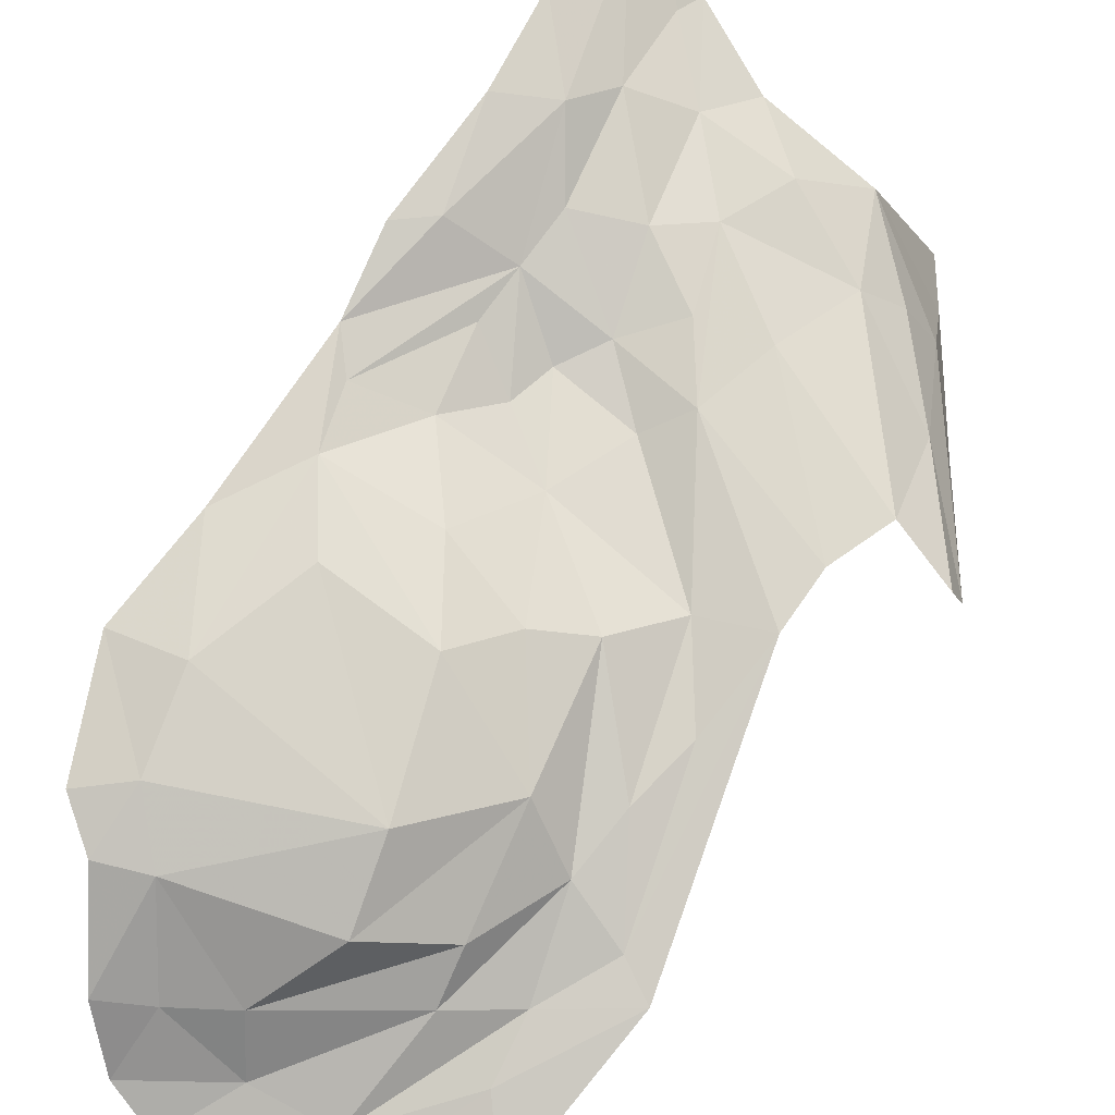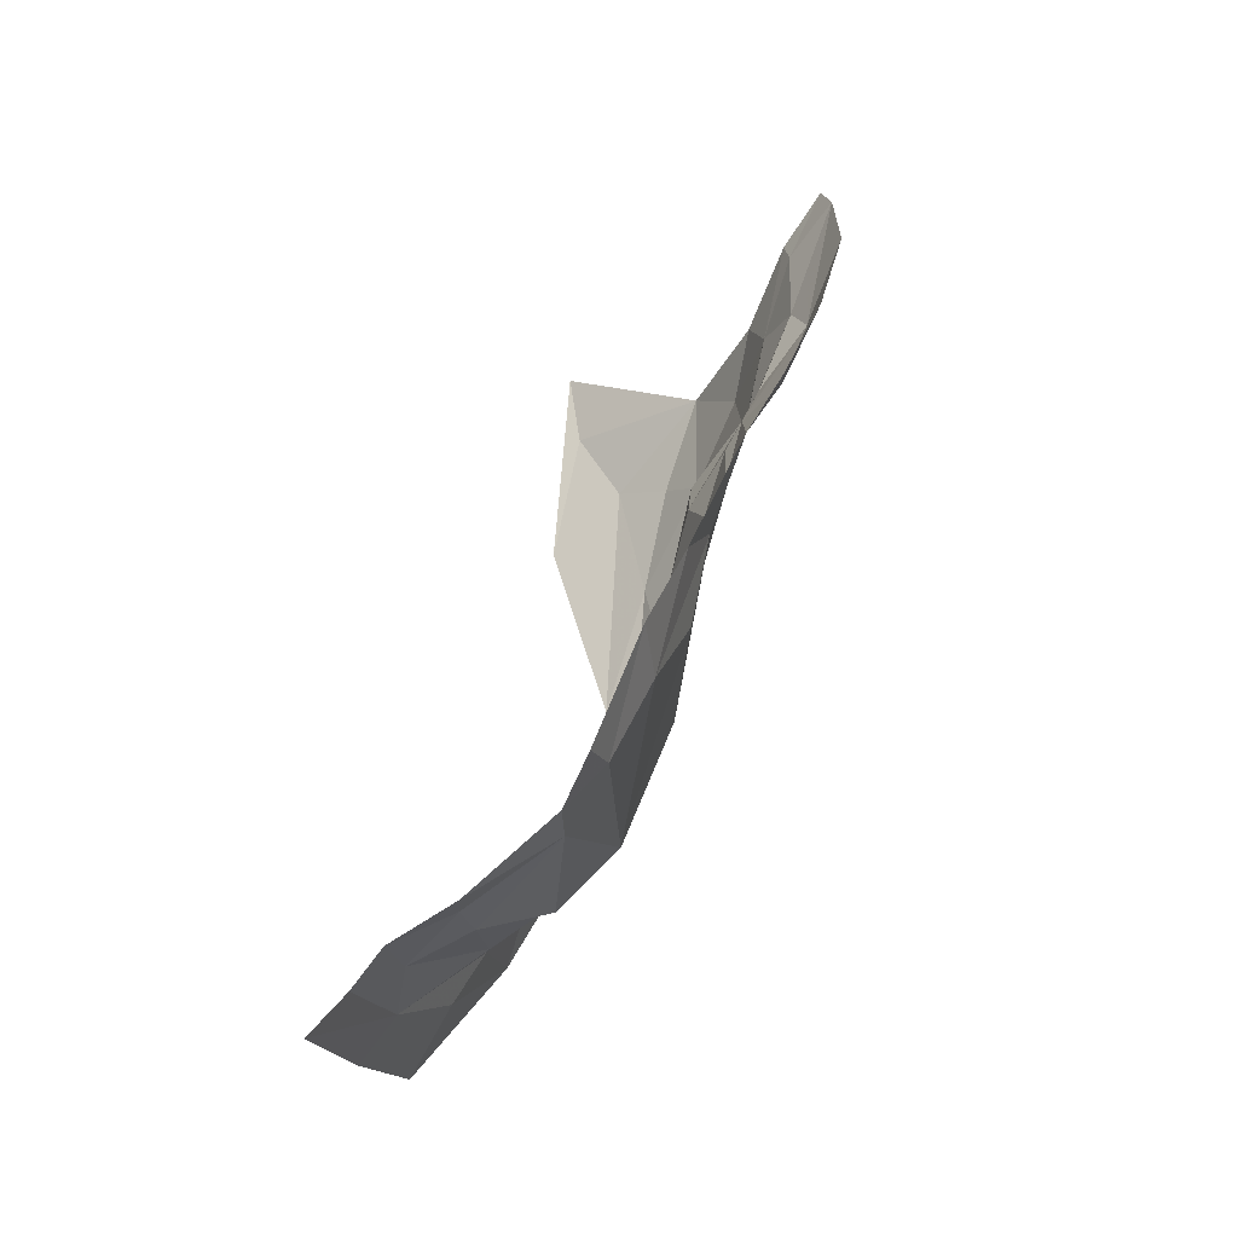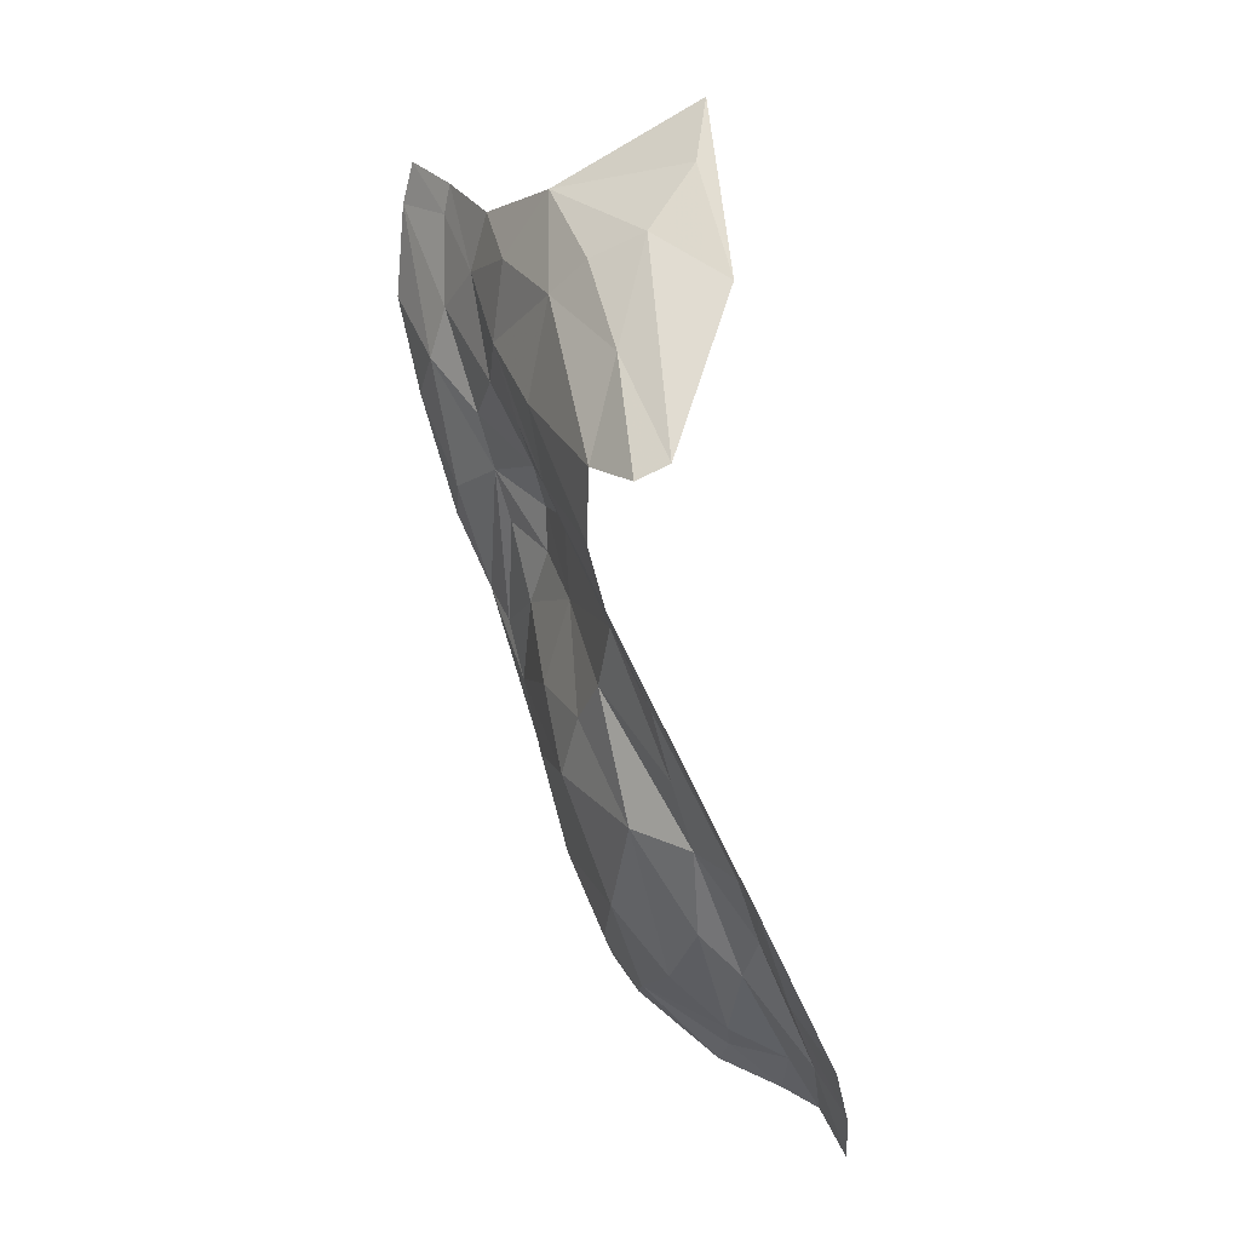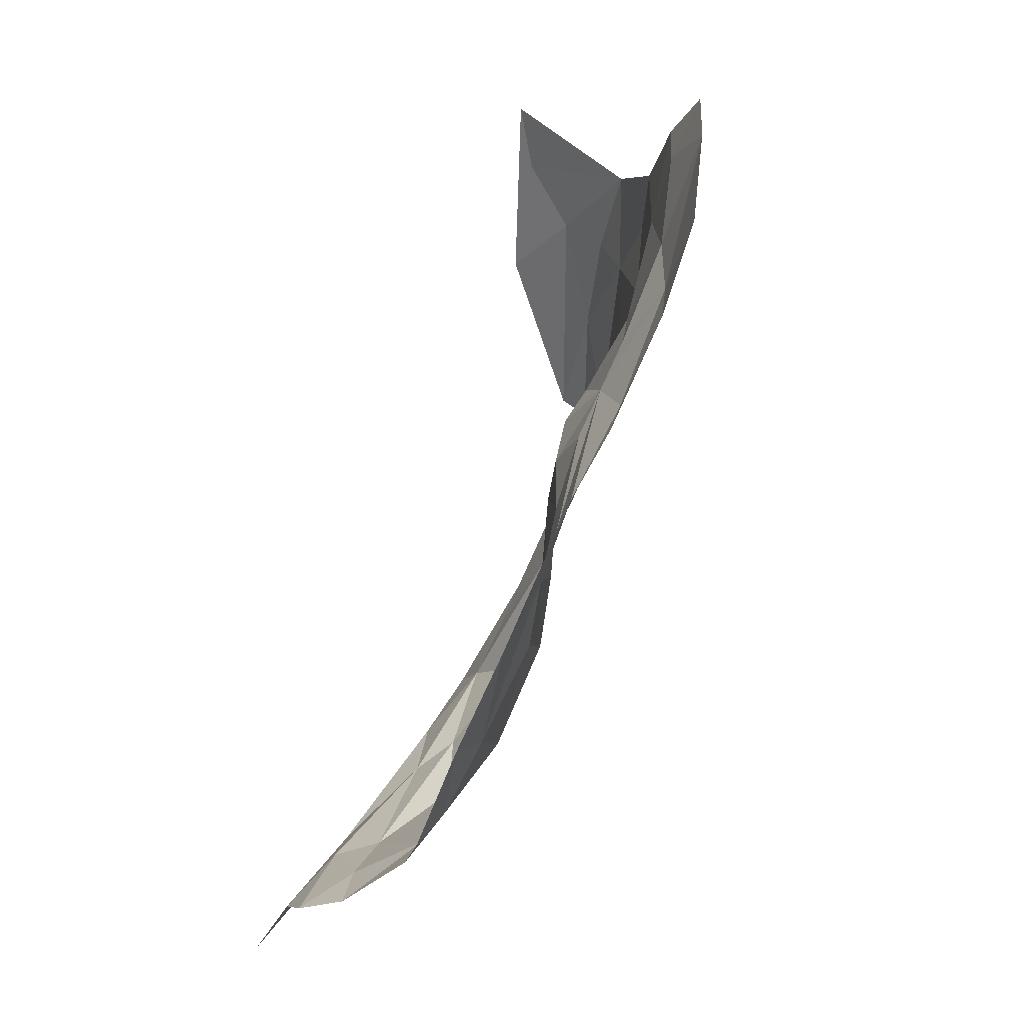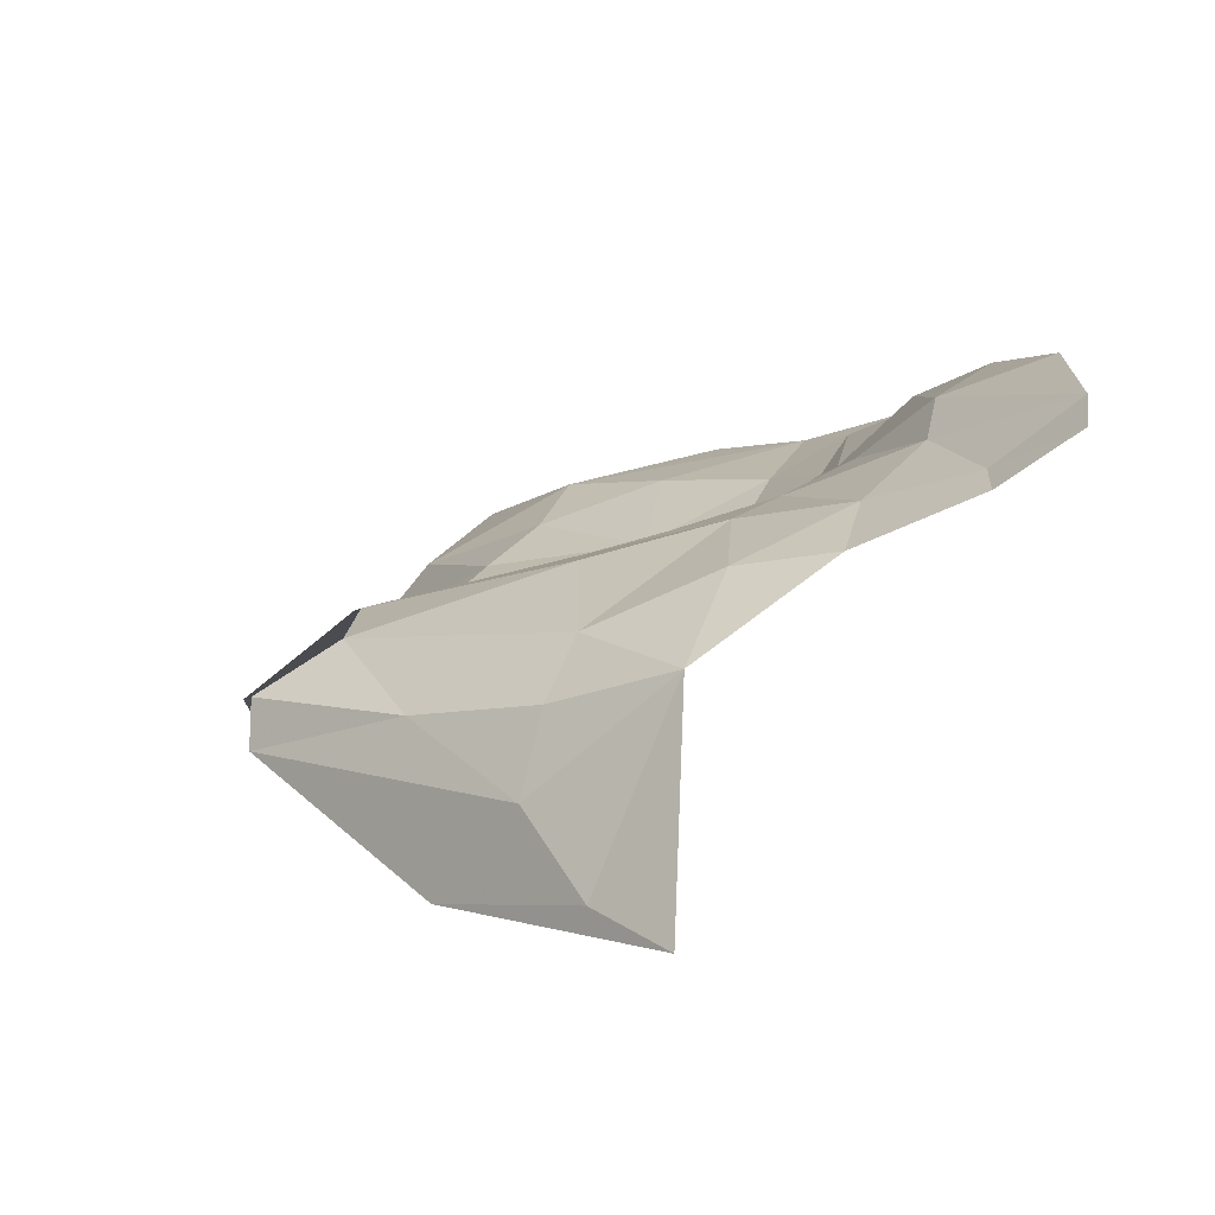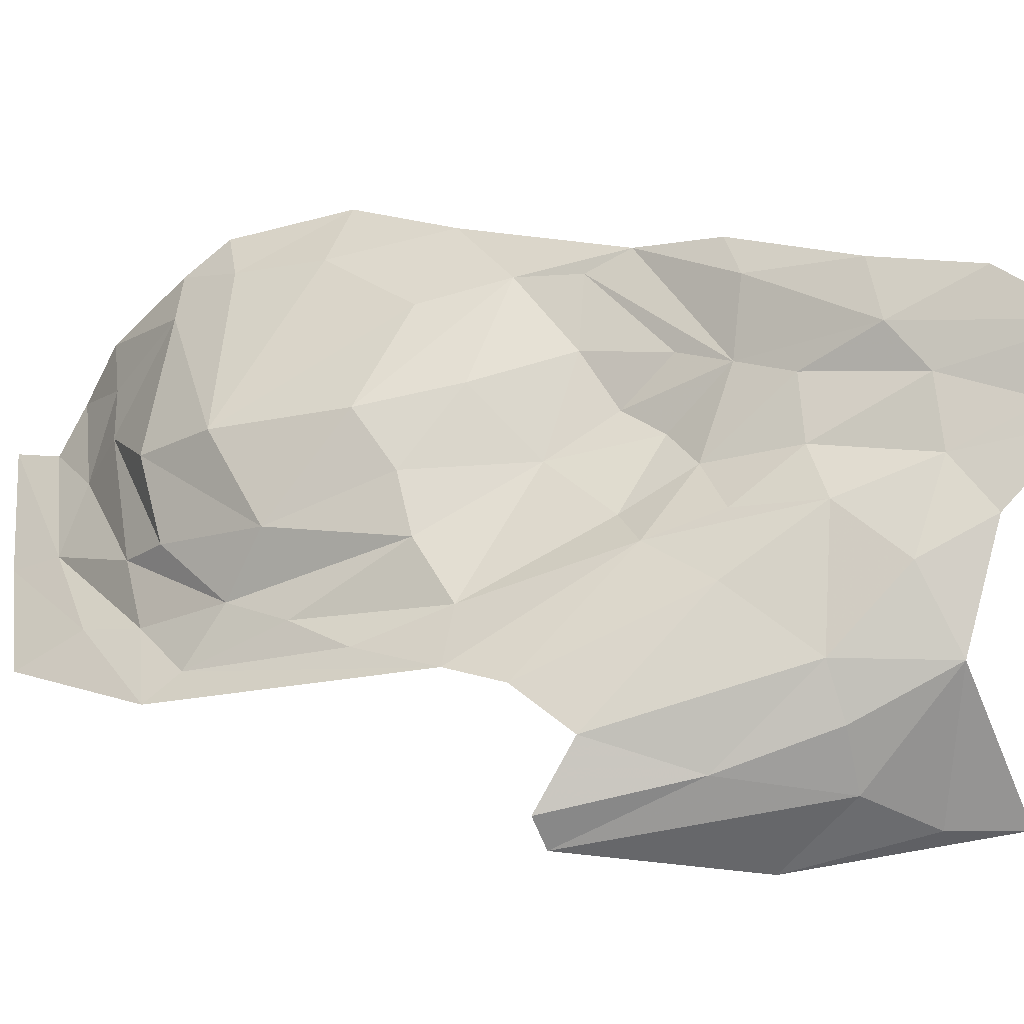
<metadata>
{"format":"obj","ext":"obj","renderer":"f3d","projection":"perspective","resolution":1024,"background":"white","views":[{"elev":54.6,"azim":-169.0,"up":"+Y"},{"elev":-26.7,"azim":95.0,"up":"+Z"},{"elev":-16.8,"azim":-90.5,"up":"+Z"},{"elev":19.5,"azim":109.8,"up":"+Z"},{"elev":14.5,"azim":-34.3,"up":"+Y"},{"elev":48.7,"azim":-86.8,"up":"+Y"}]}
</metadata>
<code>
v -4.638 8.457 -0.7751
v -4.647 8.425 -0.7622
v -4.603 8.471 -0.6426
v -4.469 8.576 -0.4933
v -4.533 8.532 -0.5578
v -4.53 8.533 -0.4519
v -4.469 8.44 -0.9296
v -4.43 8.421 -0.9845
v -4.443 8.364 -1.075
v -4.266 8.539 -0.8484
v -4.239 8.553 -0.757
v -4.165 8.562 -0.8151
v -4.477 8.551 -0.6409
v -4.428 8.537 -0.7012
v -4.543 8.496 -0.7984
v -4.173 8.577 -0.7557
v -4.258 8.284 -1.216
v -4.186 8.303 -1.198
v -4.124 8.269 -1.239
v -4.368 8.591 -0.5755
v -4.304 8.606 -0.5826
v -4.355 8.549 -0.6566
v -4.292 8.655 -0.5188
v -4.262 8.691 -0.4393
v -4.235 8.668 -0.5333
v -4.07 8.364 -1.185
v -4.12 8.356 -1.177
v -4.111 8.442 -1.118
v -4.182 8.361 -1.17
v -4.254 8.419 -1.131
v -4.317 8.354 -1.14
v -4.45 8.476 -0.8458
v -4.328 8.514 -0.7816
v -4.39 8.486 -0.8844
v -4.314 8.538 -0.6829
v -4.289 8.536 -0.7208
v -4.622 8.37 -0.584
v -4.596 8.444 -0.5254
v -4.33 8.639 -0.4807
v -4.386 8.519 -0.7196
v -4.517 8.48 -0.852
v -4.106 8.517 -0.9814
v -4.271 8.474 -1.066
v -4.183 8.543 -0.8971
v -4.091 8.546 -0.8676
v -4.16 8.596 -0.7168
v -4.283 8.521 -0.9419
v -4.22 8.63 -0.6285
v -4.279 8.589 -0.6323
v -4.256 8.573 -0.6786
v -4.332 8.395 -1.105
v -4.362 8.458 -1.012
v -4.061 8.445 -1.115
v -4.089 8.48 -1.064
v -4.037 8.514 -0.9633
v -4.036 8.47 -1.076
v -4.588 8.495 -0.7436
v -4.42 8.587 -0.5571
v -4.433 8.594 -0.428
v -4.374 8.634 -0.3684
v -4.388 8.61 -0.4698
v -4.595 8.4 -0.4566
v -4.569 8.497 -0.5398
v -4.381 8.342 -1.12
v -4.364 8.314 -1.174
v -4.383 8.275 -1.236
v -4.468 8.349 -1.106
v -4.397 8.4 -1.041
v -4.336 8.505 -0.9008
v -4.357 8.639 -0.3932
v -4.413 8.563 -0.6342
v -4.583 8.39 -0.3859
v -4.311 8.684 -0.3595
v -4.252 8.254 -1.262
v -4.098 8.241 -1.286
v -4.087 8.302 -1.215
v -4.18 8.632 -0.6432
v -4.34 8.674 -0.3272
f 1 2 3
f 4 5 6
f 7 8 9
f 10 11 12
f 13 14 15
f 16 12 11
f 17 18 19
f 20 21 22
f 23 24 25
f 26 27 28
f 29 30 28
f 18 17 31
f 32 33 34
f 35 36 33
f 37 38 2
f 20 39 21
f 32 40 33
f 41 15 14
f 42 43 44
f 12 45 42
f 12 46 45
f 43 47 44
f 8 32 34
f 48 49 23
f 16 11 50
f 30 51 52
f 30 29 51
f 28 53 26
f 54 55 56
f 15 57 13
f 4 58 5
f 59 60 61
f 30 43 28
f 30 52 43
f 6 38 62
f 6 5 63
f 17 64 31
f 65 66 67
f 33 11 10
f 33 36 11
f 51 68 52
f 31 64 68
f 52 47 43
f 34 33 69
f 52 34 69
f 52 68 34
f 39 61 70
f 22 14 71
f 40 32 14
f 62 38 37
f 72 62 37
f 72 6 62
f 57 5 13
f 57 3 5
f 1 3 57
f 23 73 24
f 39 70 73
f 32 41 14
f 7 9 41
f 54 42 55
f 54 43 42
f 65 74 66
f 17 75 74
f 49 21 23
f 49 22 21
f 48 46 49
f 69 47 52
f 10 12 47
f 29 18 31
f 76 19 18
f 48 23 25
f 23 39 73
f 23 21 39
f 67 64 65
f 9 68 64
f 46 16 49
f 46 12 16
f 27 76 18
f 27 26 76
f 67 9 64
f 67 41 9
f 68 8 34
f 68 9 8
f 29 27 18
f 29 28 27
f 12 44 47
f 12 42 44
f 17 65 64
f 17 74 65
f 31 51 29
f 31 68 51
f 58 13 5
f 58 14 13
f 22 40 14
f 35 33 40
f 22 35 40
f 22 49 35
f 56 53 54
f 71 20 22
f 61 39 20
f 58 71 14
f 58 20 71
f 58 61 20
f 58 4 61
f 10 69 33
f 10 47 69
f 55 42 45
f 38 3 2
f 63 5 3
f 38 63 3
f 38 6 63
f 48 77 46
f 48 25 77
f 70 78 73
f 60 70 61
f 60 78 70
f 19 75 17
f 32 7 41
f 32 8 7
f 59 4 6
f 59 61 4
f 49 36 35
f 50 11 36
f 49 50 36
f 49 16 50
f 28 54 53
f 28 43 54

</code>
